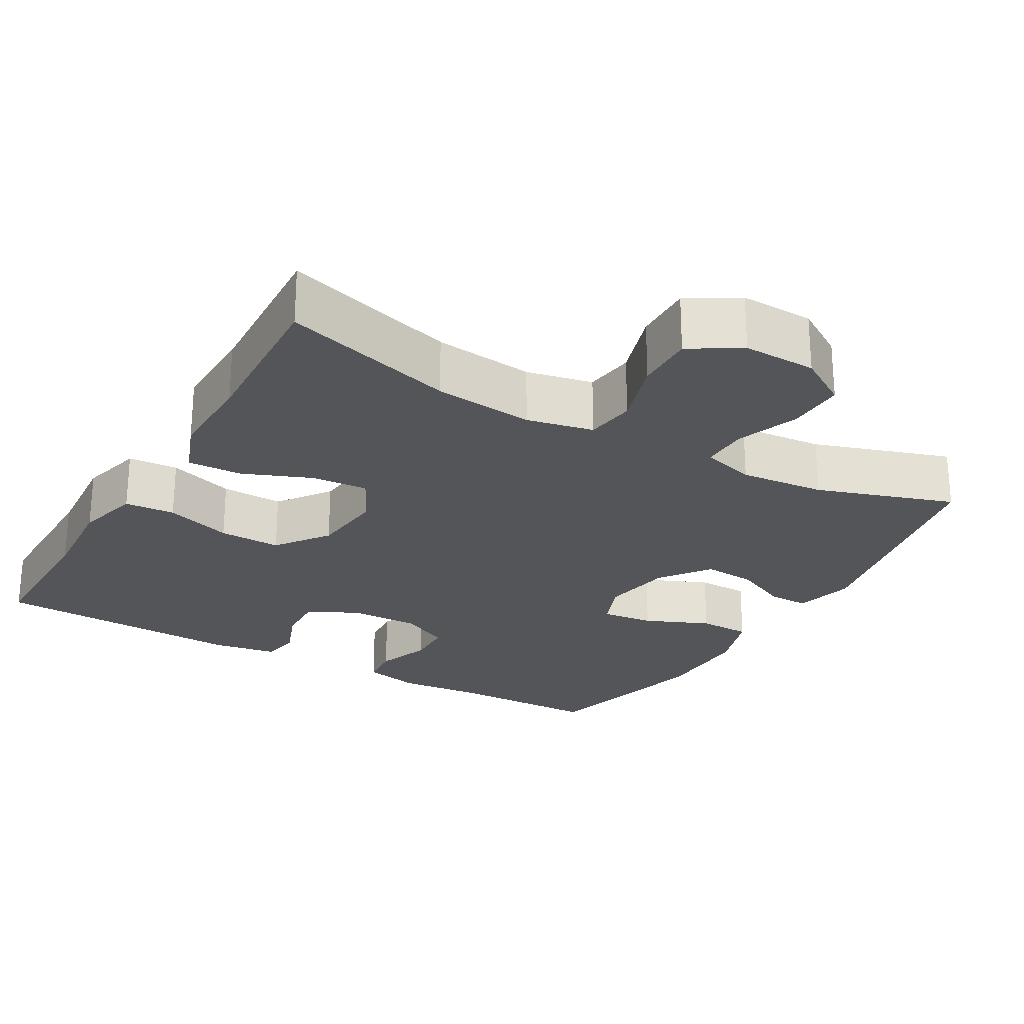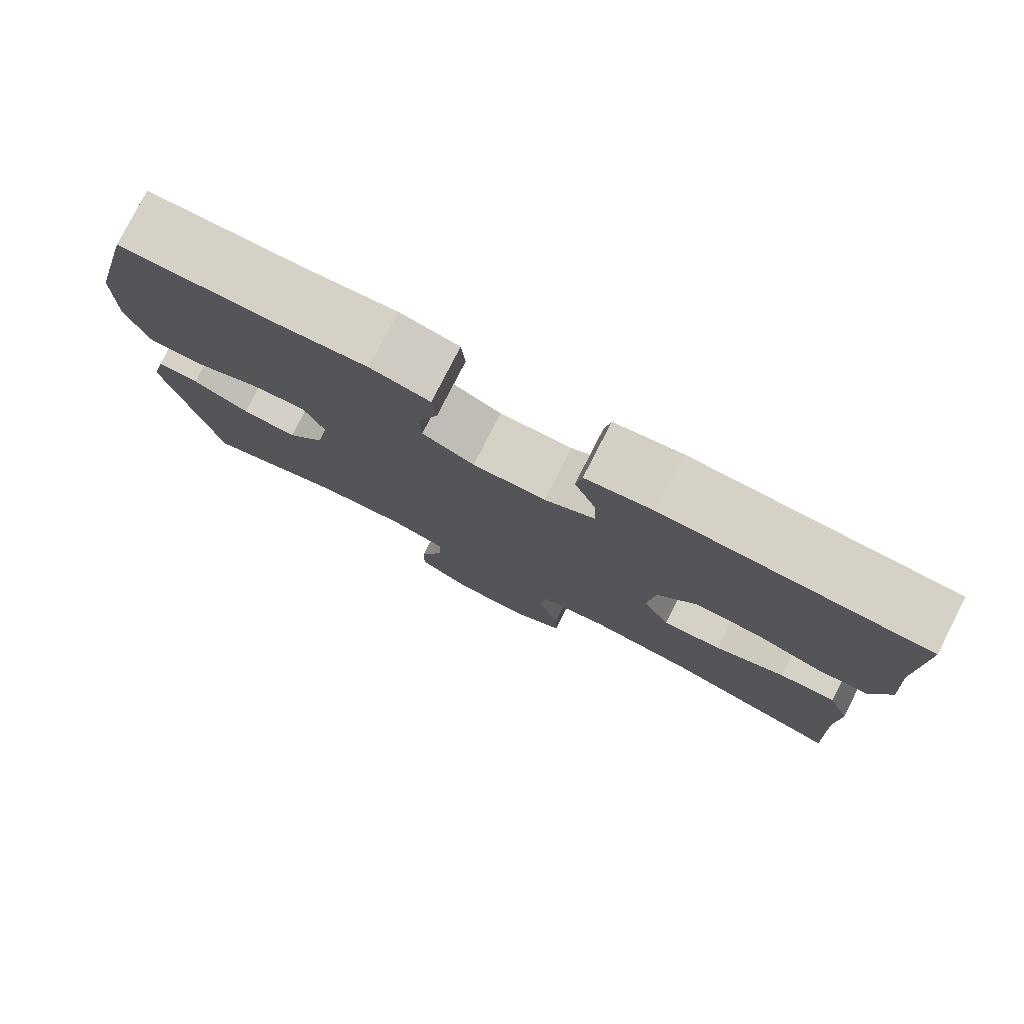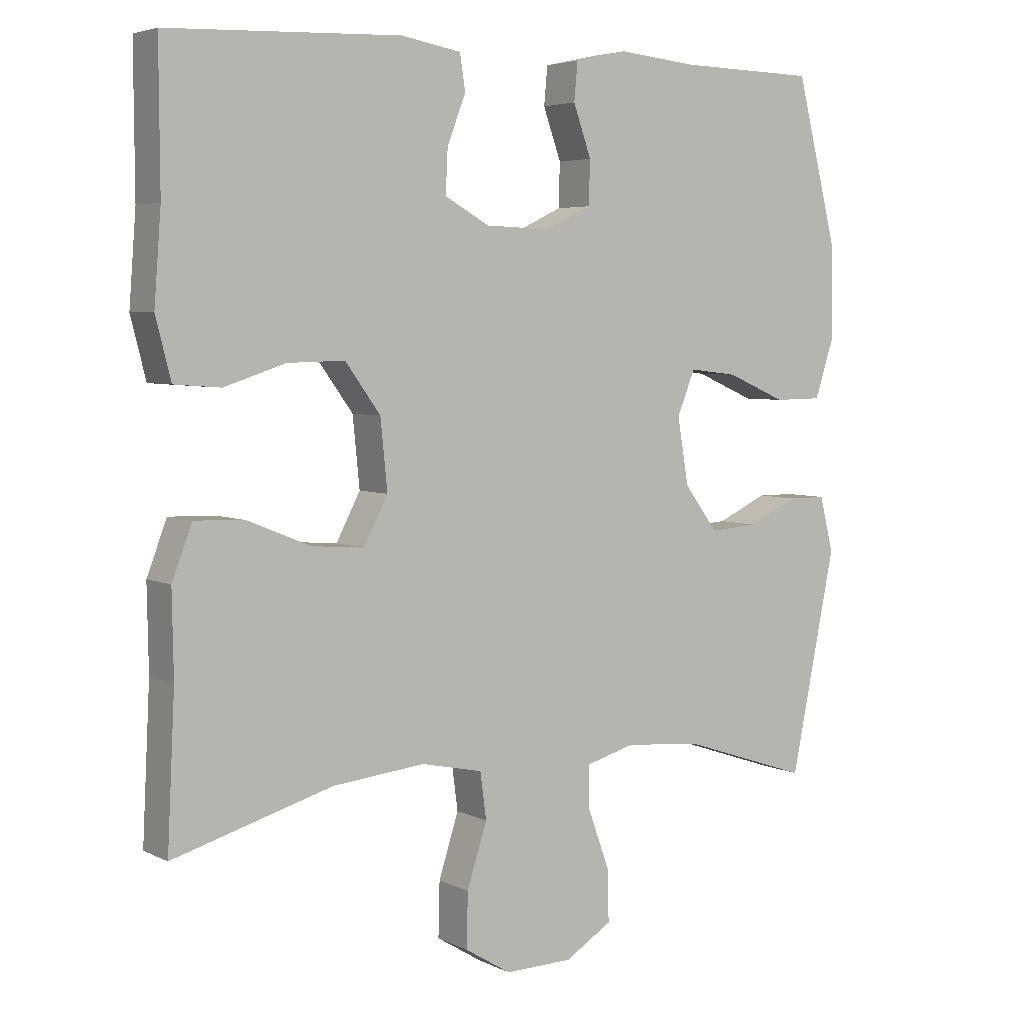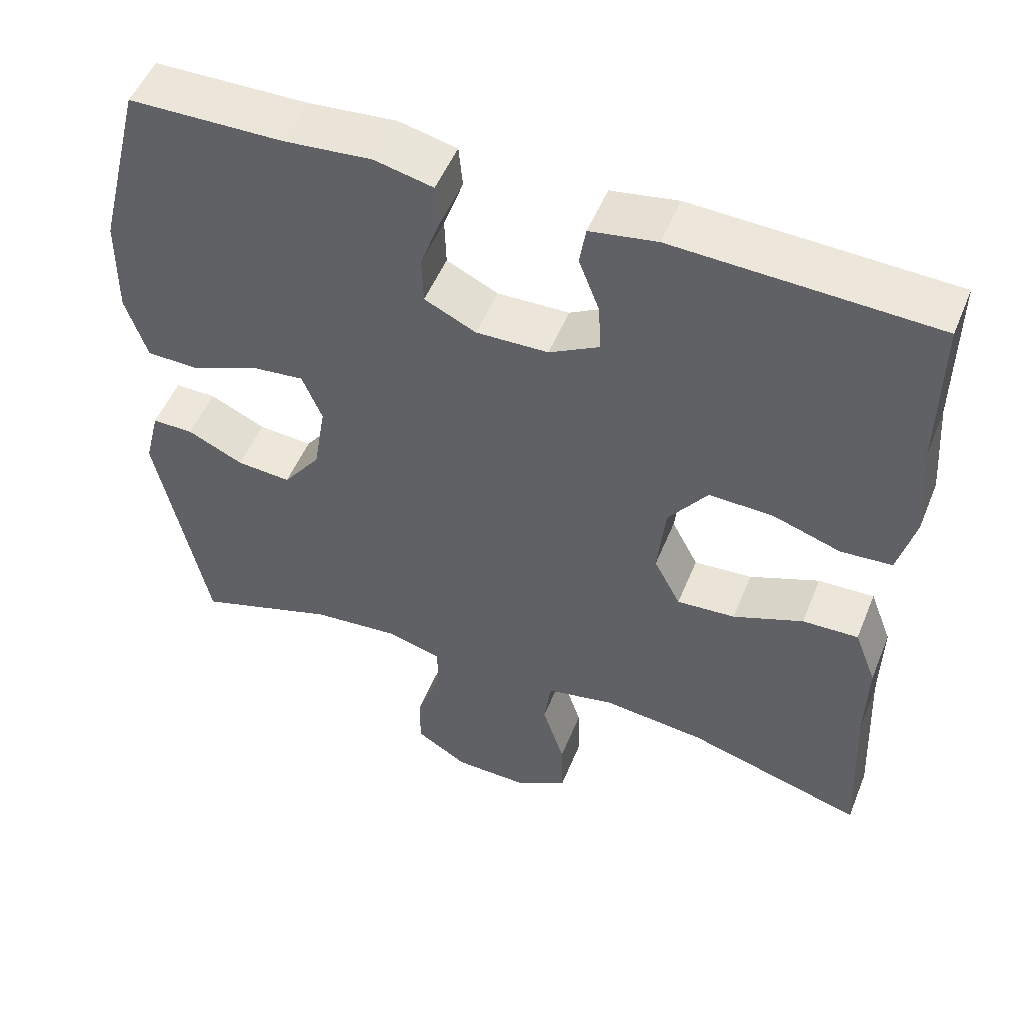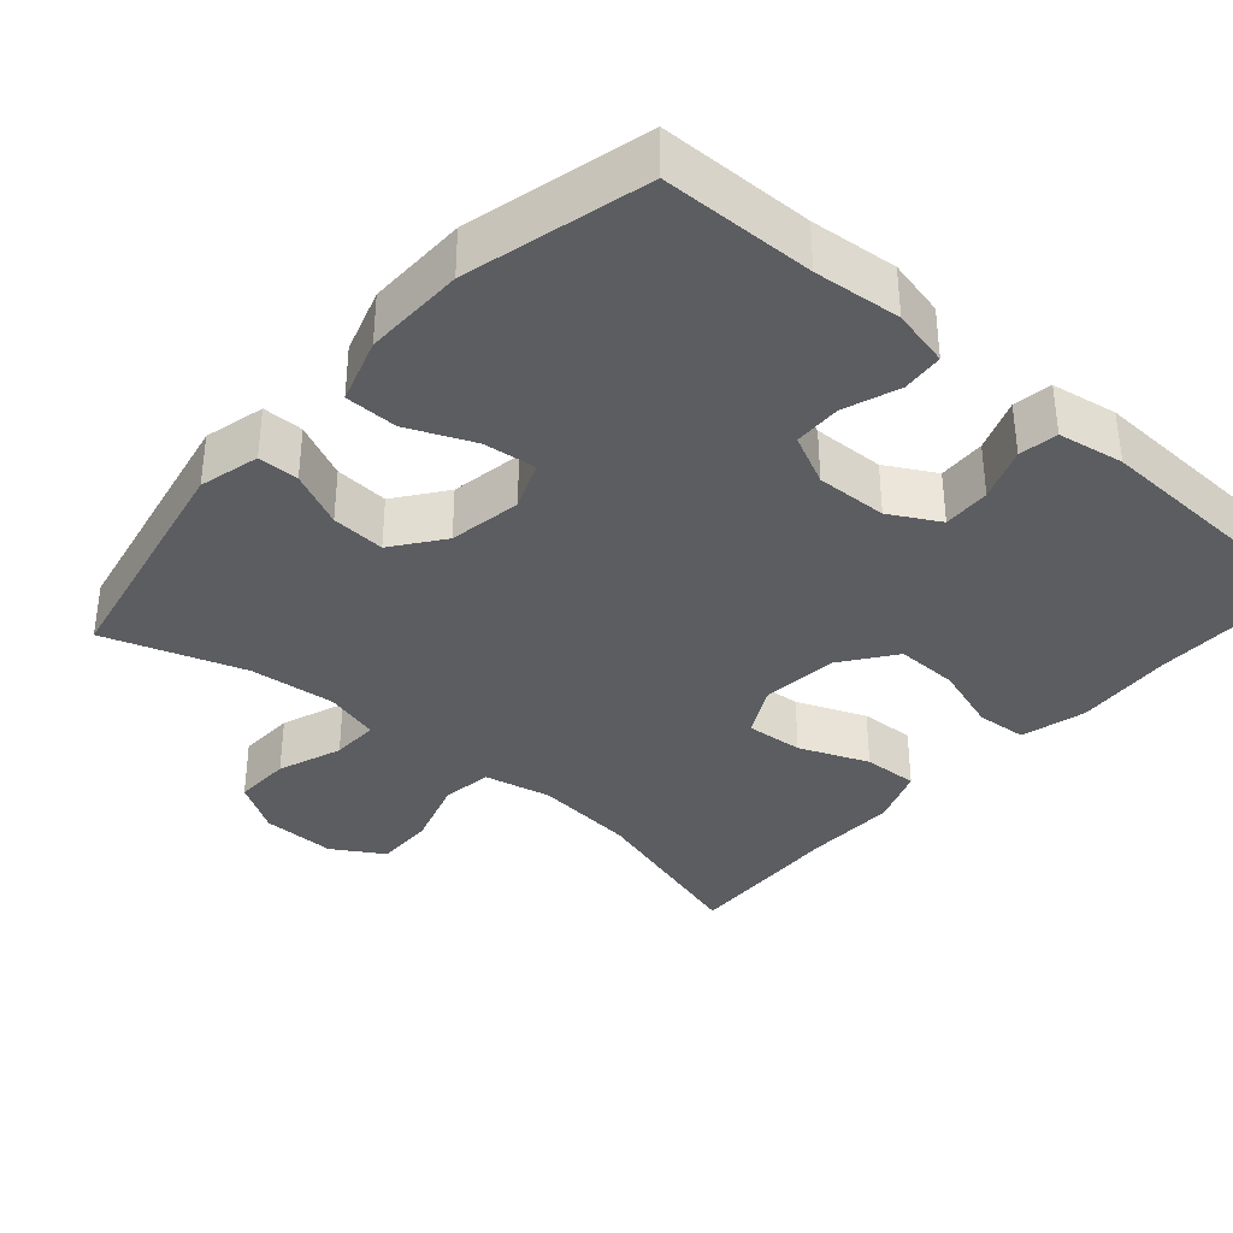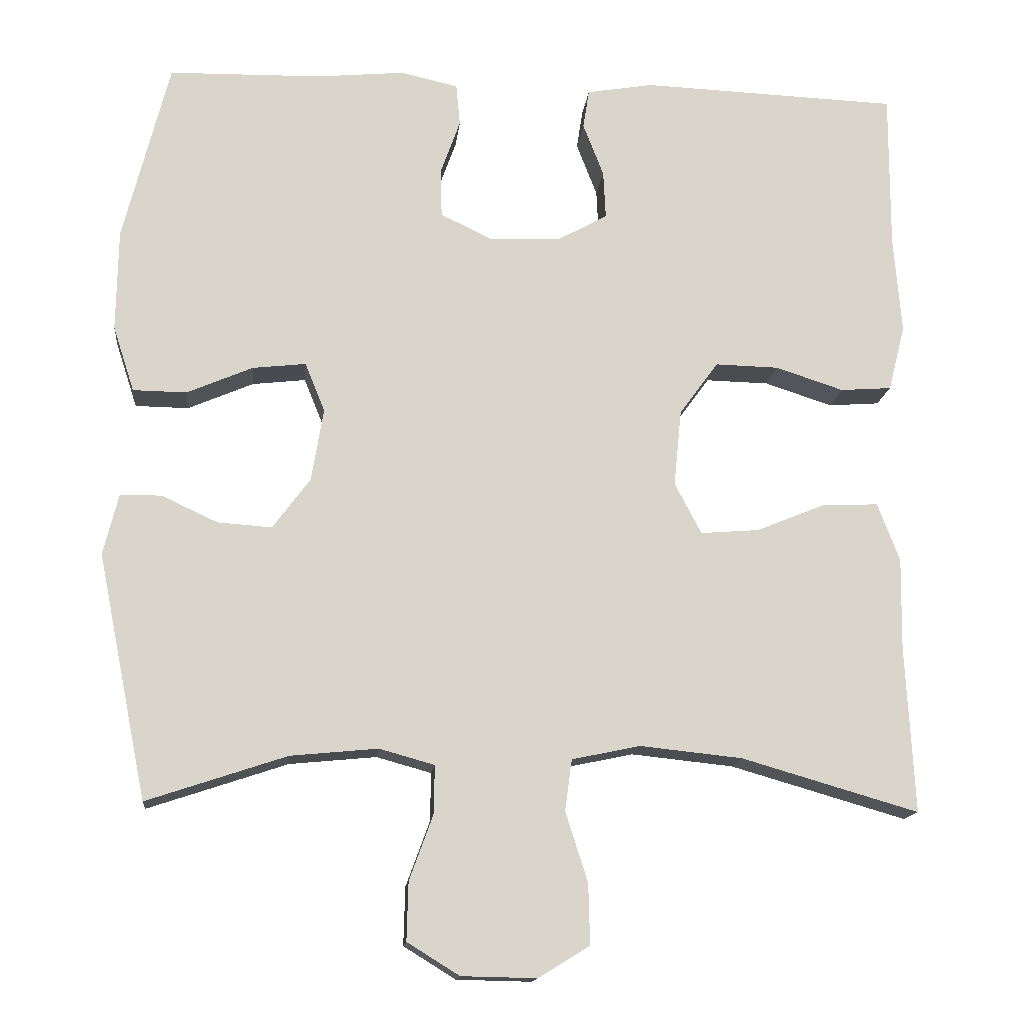
<metadata>
{"format":"obj","ext":"obj","renderer":"f3d","projection":"perspective","resolution":1024,"background":"white","views":[{"elev":-24.8,"azim":149.9,"up":"+Y"},{"elev":79.0,"azim":27.1,"up":"+Z"},{"elev":4.7,"azim":146.0,"up":"+Z"},{"elev":51.7,"azim":21.9,"up":"+Z"},{"elev":-35.8,"azim":-41.3,"up":"+Y"},{"elev":-14.8,"azim":-5.8,"up":"+Z"}]}
</metadata>
<code>
v -0.5 0.07 0.5
v -0.299 0.07 0.504
v -0.185 0.07 0.515
v -0.109 0.07 0.498
v -0.104 0.07 0.443
v -0.13 0.07 0.37
v -0.128 0.07 0.307
v -0.061 0.07 0.275
v 0.033 0.07 0.278
v 0.098 0.07 0.314
v 0.095 0.07 0.377
v 0.068 0.07 0.447
v 0.076 0.07 0.498
v 0.163 0.07 0.513
v 0.5 0.07 0.5
v 0.499 0.07 0.295
v 0.509 0.07 0.165
v 0.487 0.07 0.079
v 0.42 0.07 0.074
v 0.331 0.07 0.103
v 0.248 0.07 0.105
v 0.197 0.07 0.035
v 0.187 0.07 -0.065
v 0.222 0.07 -0.132
v 0.298 0.07 -0.126
v 0.389 0.07 -0.089
v 0.462 0.07 -0.086
v 0.491 0.07 -0.162
v 0.489 0.07 -0.283
v 0.5 0.07 -0.5
v 0.269 0.07 -0.433
v 0.135 0.07 -0.419
v 0.046 0.07 -0.438
v 0.037 0.07 -0.505
v 0.066 0.07 -0.596
v 0.068 0.07 -0.675
v 0.001 0.07 -0.716
v -0.097 0.07 -0.714
v -0.165 0.07 -0.672
v -0.163 0.07 -0.596
v -0.132 0.07 -0.511
v -0.131 0.07 -0.448
v -0.203 0.07 -0.428
v -0.317 0.07 -0.439
v -0.5 0.07 -0.5
v -0.565 0.07 -0.18
v -0.545 0.07 -0.1
v -0.491 0.07 -0.1
v -0.418 0.07 -0.134
v -0.347 0.07 -0.139
v -0.298 0.07 -0.073
v -0.282 0.07 0.023
v -0.308 0.07 0.087
v -0.378 0.07 0.079
v -0.464 0.07 0.042
v -0.534 0.07 0.043
v -0.562 0.07 0.129
v -0.56 0.07 0.262
v -0.5 0 0.5
v -0.299 0 0.504
v -0.185 0 0.515
v -0.109 0 0.498
v -0.104 0 0.443
v -0.13 0 0.37
v -0.128 0 0.307
v -0.061 0 0.275
v 0.033 0 0.278
v 0.098 0 0.314
v 0.095 0 0.377
v 0.068 0 0.447
v 0.076 0 0.498
v 0.163 0 0.513
v 0.5 0 0.5
v 0.499 0 0.295
v 0.509 0 0.165
v 0.487 0 0.079
v 0.42 0 0.074
v 0.331 0 0.103
v 0.248 0 0.105
v 0.197 0 0.035
v 0.187 0 -0.065
v 0.222 0 -0.132
v 0.298 0 -0.126
v 0.389 0 -0.089
v 0.462 0 -0.086
v 0.491 0 -0.162
v 0.489 0 -0.283
v 0.5 0 -0.5
v 0.269 0 -0.433
v 0.135 0 -0.419
v 0.046 0 -0.438
v 0.037 0 -0.505
v 0.066 0 -0.596
v 0.068 0 -0.675
v 0.001 0 -0.716
v -0.097 0 -0.714
v -0.165 0 -0.672
v -0.163 0 -0.596
v -0.132 0 -0.511
v -0.131 0 -0.448
v -0.203 0 -0.428
v -0.317 0 -0.439
v -0.5 0 -0.5
v -0.565 0 -0.18
v -0.545 0 -0.1
v -0.491 0 -0.1
v -0.418 0 -0.134
v -0.347 0 -0.139
v -0.298 0 -0.073
v -0.282 0 0.023
v -0.308 0 0.087
v -0.378 0 0.079
v -0.464 0 0.042
v -0.534 0 0.043
v -0.562 0 0.129
v -0.56 0 0.262
f 58 1 2
f 57 58 2
f 56 57 2
f 55 56 2
f 54 55 2
f 4 5 6
f 3 4 6
f 2 3 6
f 54 2 6
f 53 54 6
f 52 53 6 7
f 51 52 7 8
f 47 48 49
f 46 47 49
f 45 46 49
f 44 45 49
f 43 44 49 50
f 42 43 50 51
f 39 40 41
f 38 39 41
f 37 38 41
f 36 37 41
f 35 36 41
f 34 35 41
f 33 34 41 42
f 51 8 9
f 42 51 9
f 33 42 9
f 32 33 9
f 29 30 31
f 29 31 32
f 28 29 32
f 27 28 32
f 26 27 32
f 25 26 32
f 18 19 20
f 17 18 20
f 16 17 20
f 16 20 21
f 15 16 21
f 14 15 21
f 13 14 21
f 12 13 21
f 11 12 21
f 10 11 21 22
f 10 22 23
f 9 10 23
f 32 9 23
f 32 23 24
f 24 25 32
f 60 59 116
f 60 116 115
f 60 115 114
f 60 114 113
f 60 113 112
f 64 63 62
f 64 62 61
f 64 61 60
f 64 60 112
f 64 112 111
f 65 64 111 110
f 66 65 110 109
f 107 106 105
f 107 105 104
f 107 104 103
f 107 103 102
f 108 107 102 101
f 109 108 101 100
f 99 98 97
f 99 97 96
f 99 96 95
f 99 95 94
f 99 94 93
f 99 93 92
f 100 99 92 91
f 67 66 109
f 67 109 100
f 67 100 91
f 67 91 90
f 89 88 87
f 90 89 87
f 90 87 86
f 90 86 85
f 90 85 84
f 90 84 83
f 78 77 76
f 78 76 75
f 78 75 74
f 79 78 74
f 79 74 73
f 79 73 72
f 79 72 71
f 79 71 70
f 79 70 69
f 80 79 69 68
f 81 80 68
f 81 68 67
f 81 67 90
f 82 81 90
f 90 83 82
f 1 59 60 2
f 2 60 61 3
f 3 61 62 4
f 4 62 63 5
f 5 63 64 6
f 6 64 65 7
f 7 65 66 8
f 8 66 67 9
f 9 67 68 10
f 10 68 69 11
f 11 69 70 12
f 12 70 71 13
f 13 71 72 14
f 14 72 73 15
f 15 73 74 16
f 16 74 75 17
f 17 75 76 18
f 18 76 77 19
f 19 77 78 20
f 20 78 79 21
f 21 79 80 22
f 22 80 81 23
f 23 81 82 24
f 24 82 83 25
f 25 83 84 26
f 26 84 85 27
f 27 85 86 28
f 28 86 87 29
f 29 87 88 30
f 30 88 89 31
f 31 89 90 32
f 32 90 91 33
f 33 91 92 34
f 34 92 93 35
f 35 93 94 36
f 36 94 95 37
f 37 95 96 38
f 38 96 97 39
f 39 97 98 40
f 40 98 99 41
f 41 99 100 42
f 42 100 101 43
f 43 101 102 44
f 44 102 103 45
f 45 103 104 46
f 46 104 105 47
f 47 105 106 48
f 48 106 107 49
f 49 107 108 50
f 50 108 109 51
f 51 109 110 52
f 52 110 111 53
f 53 111 112 54
f 54 112 113 55
f 55 113 114 56
f 56 114 115 57
f 57 115 116 58
f 58 116 59 1

</code>
